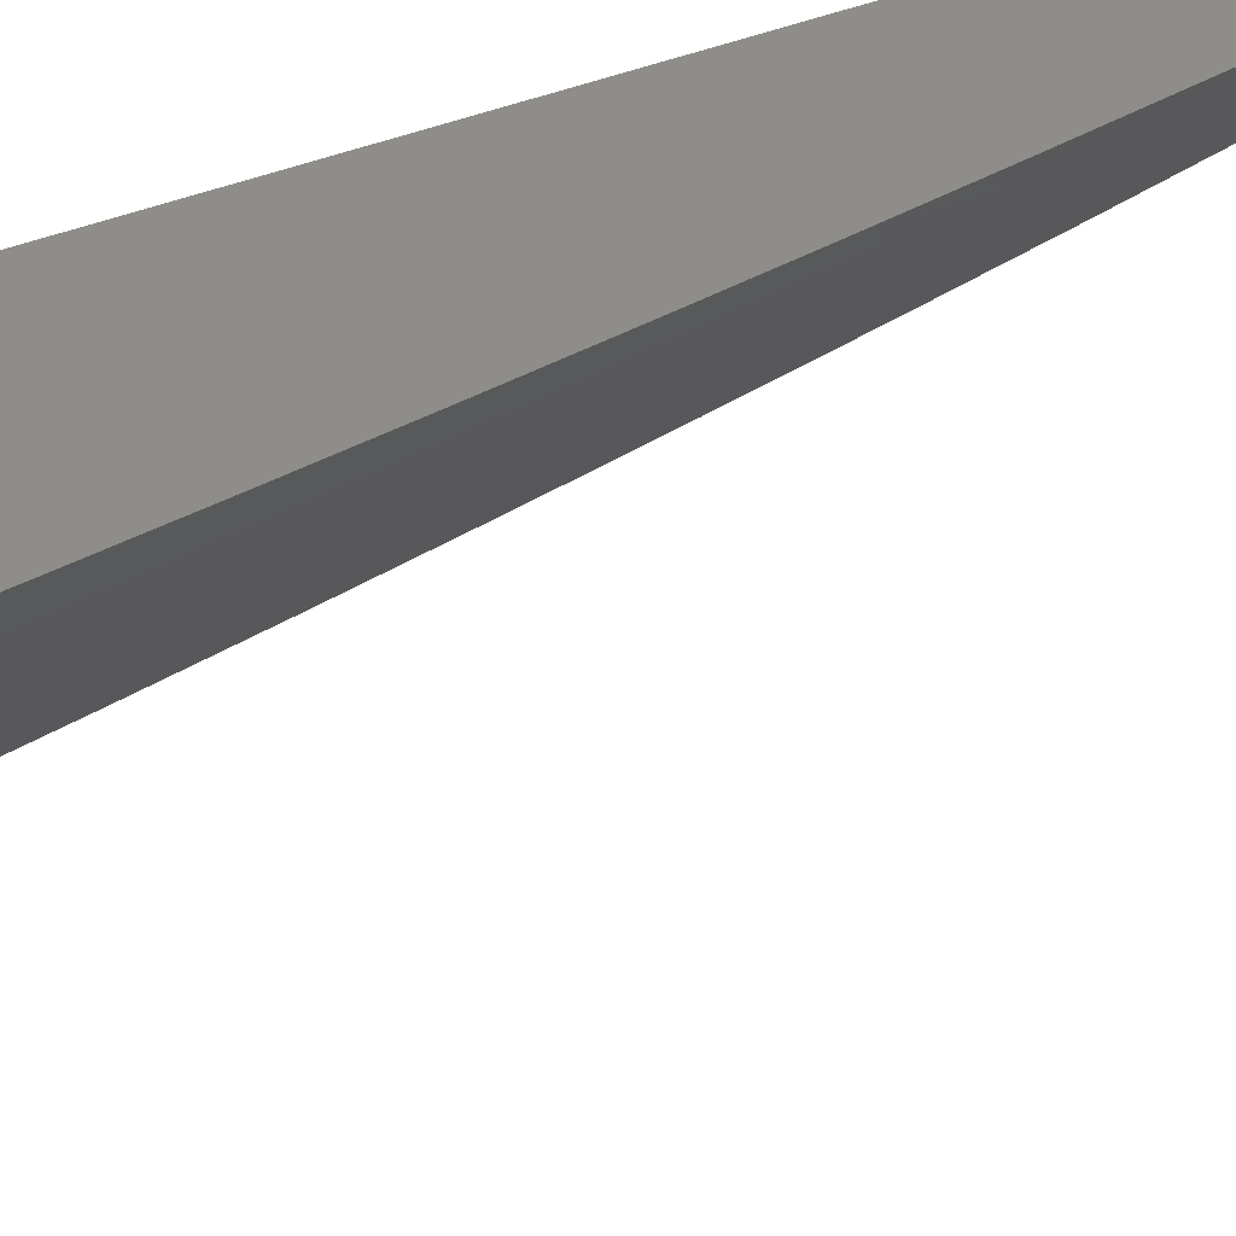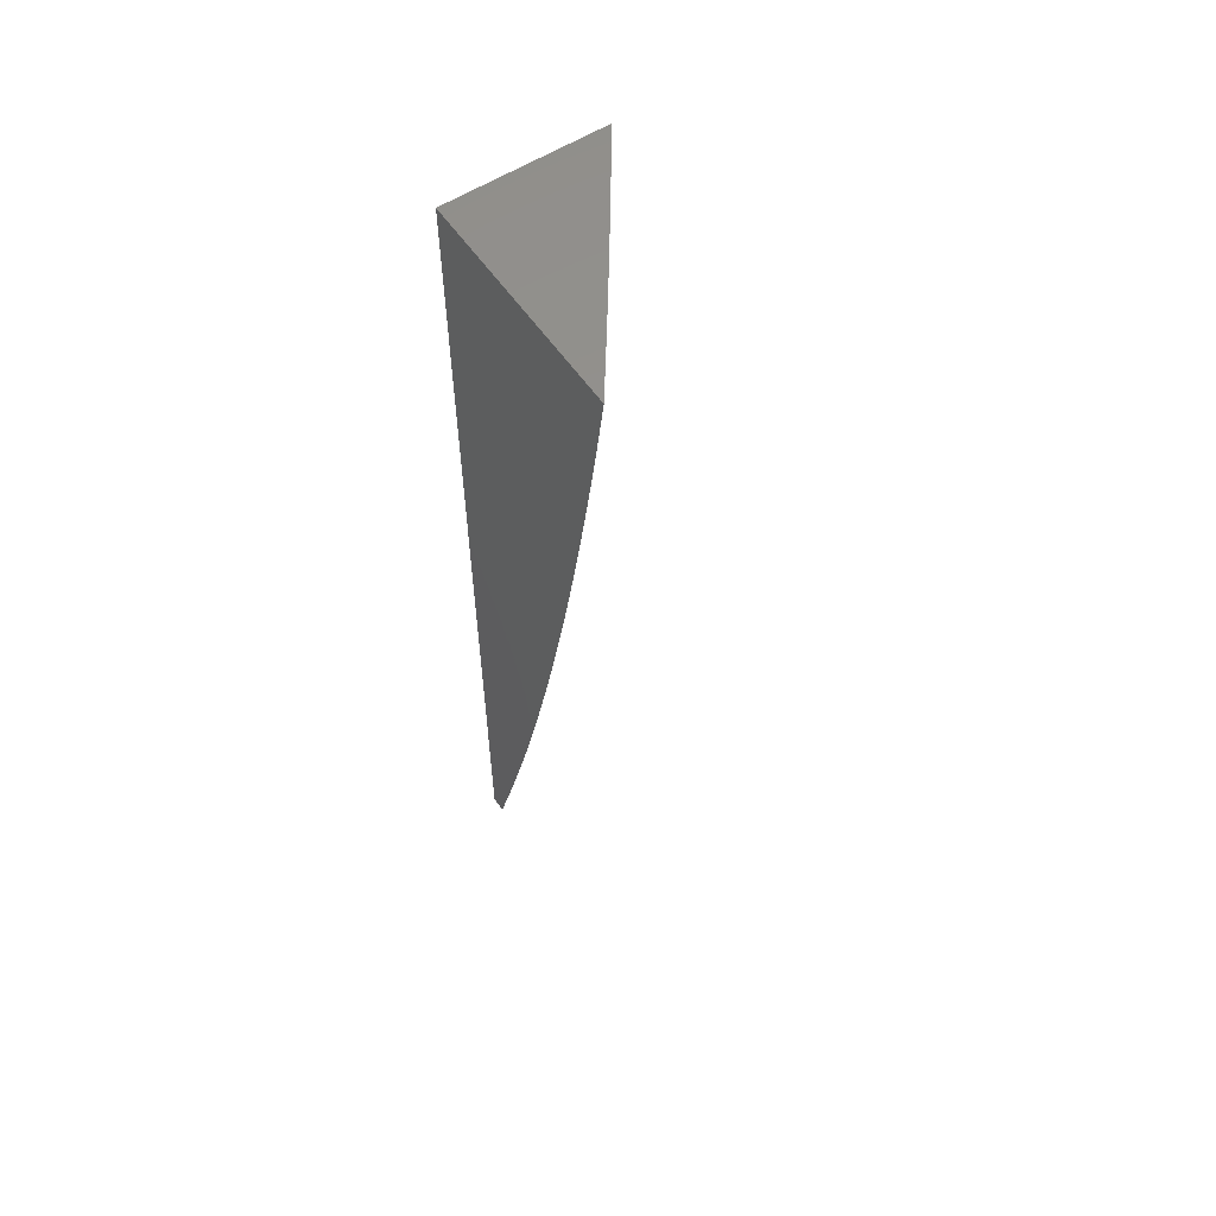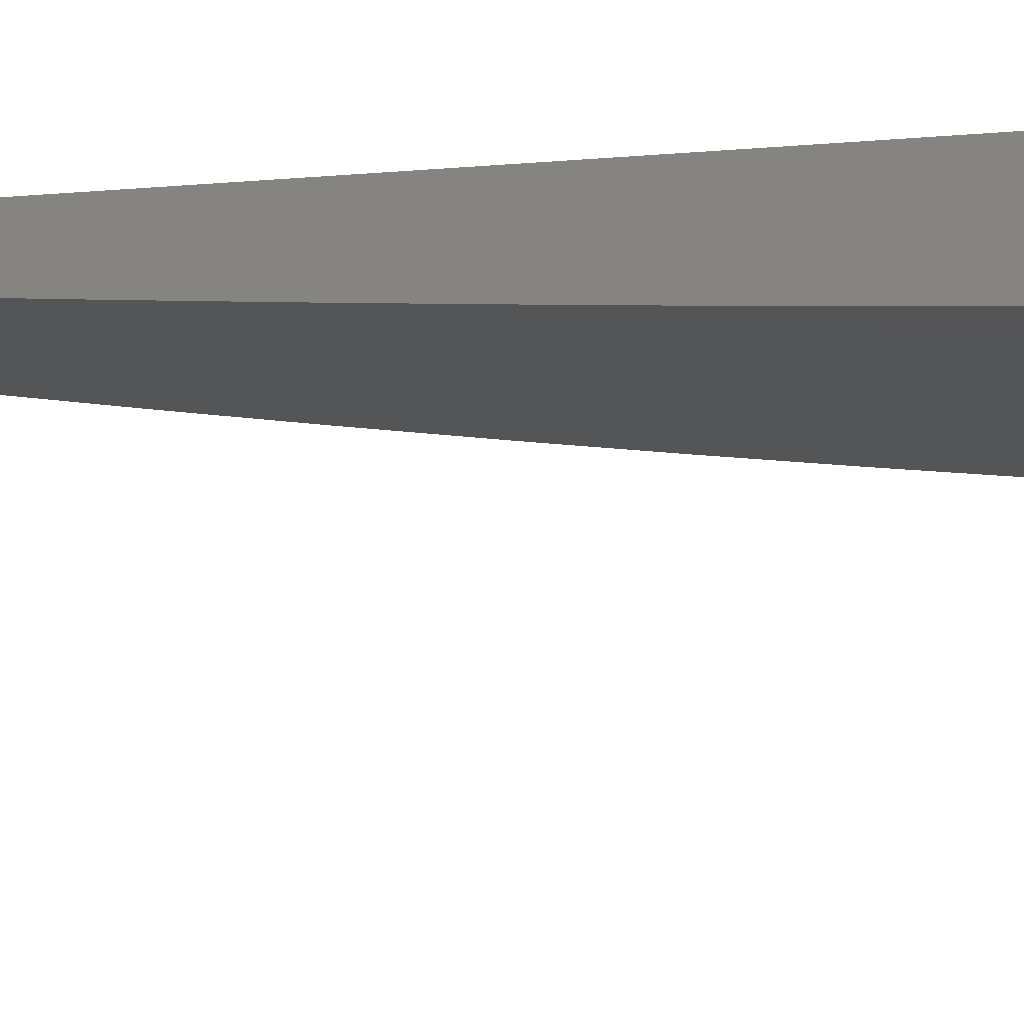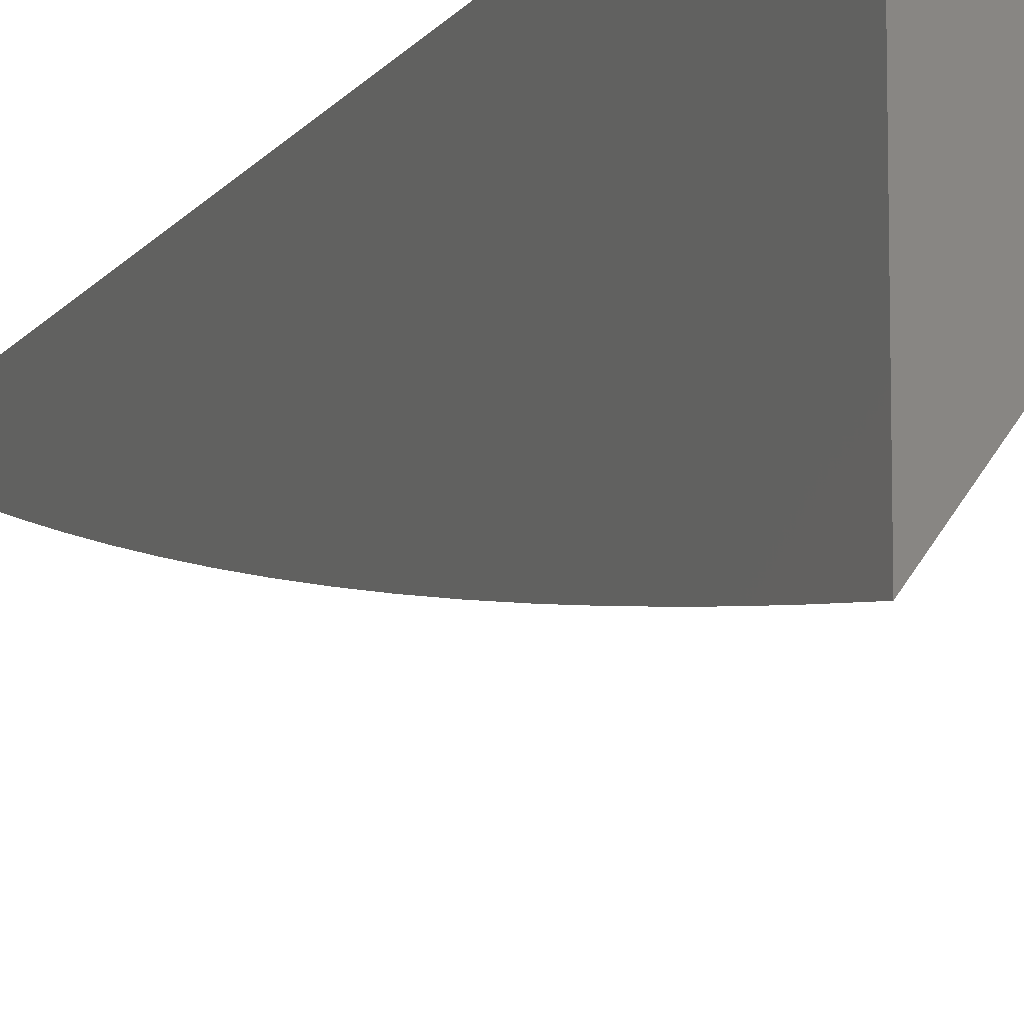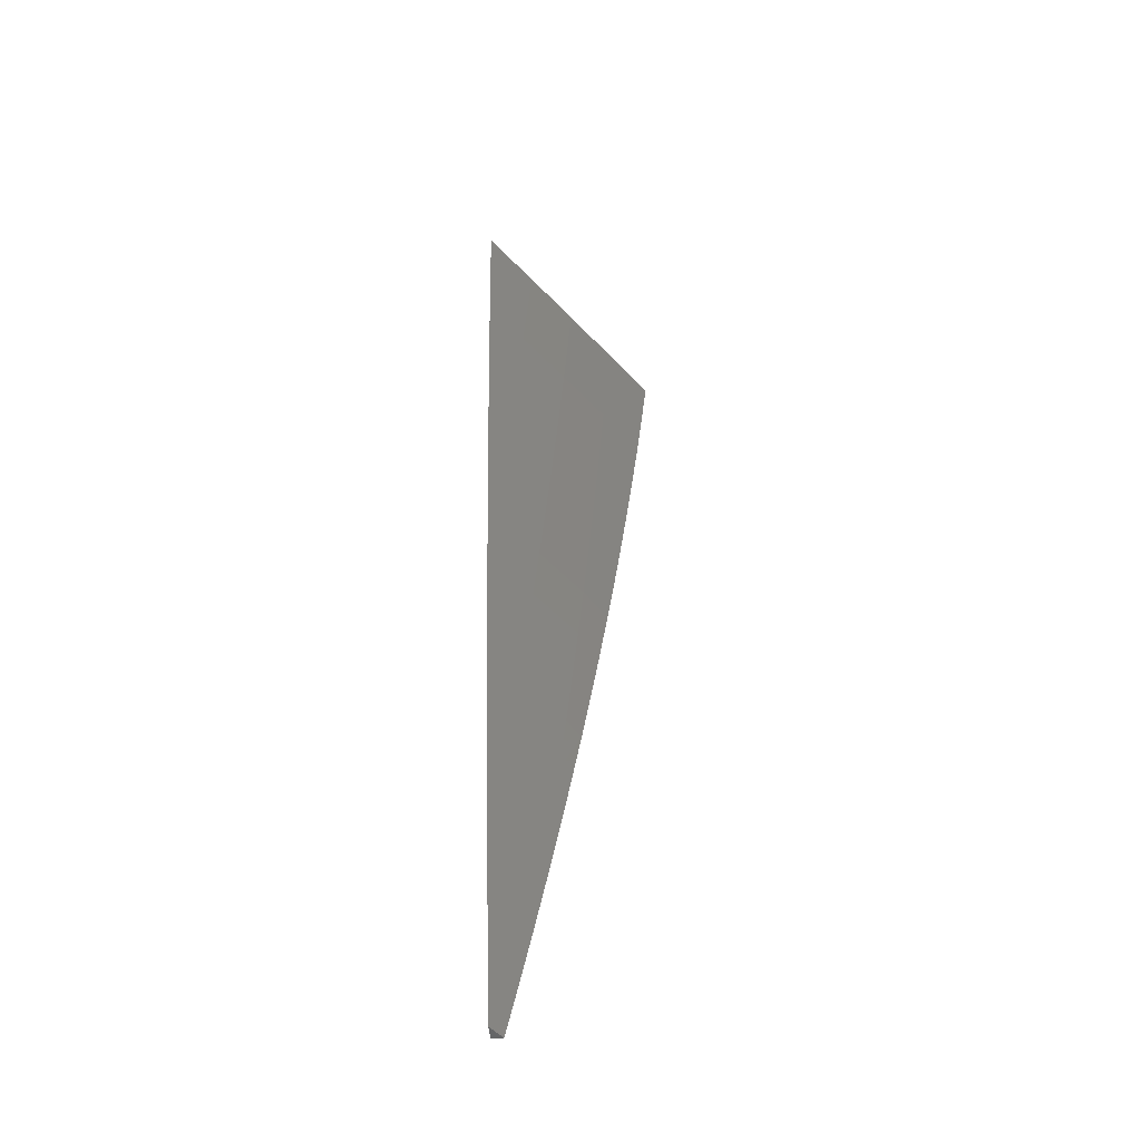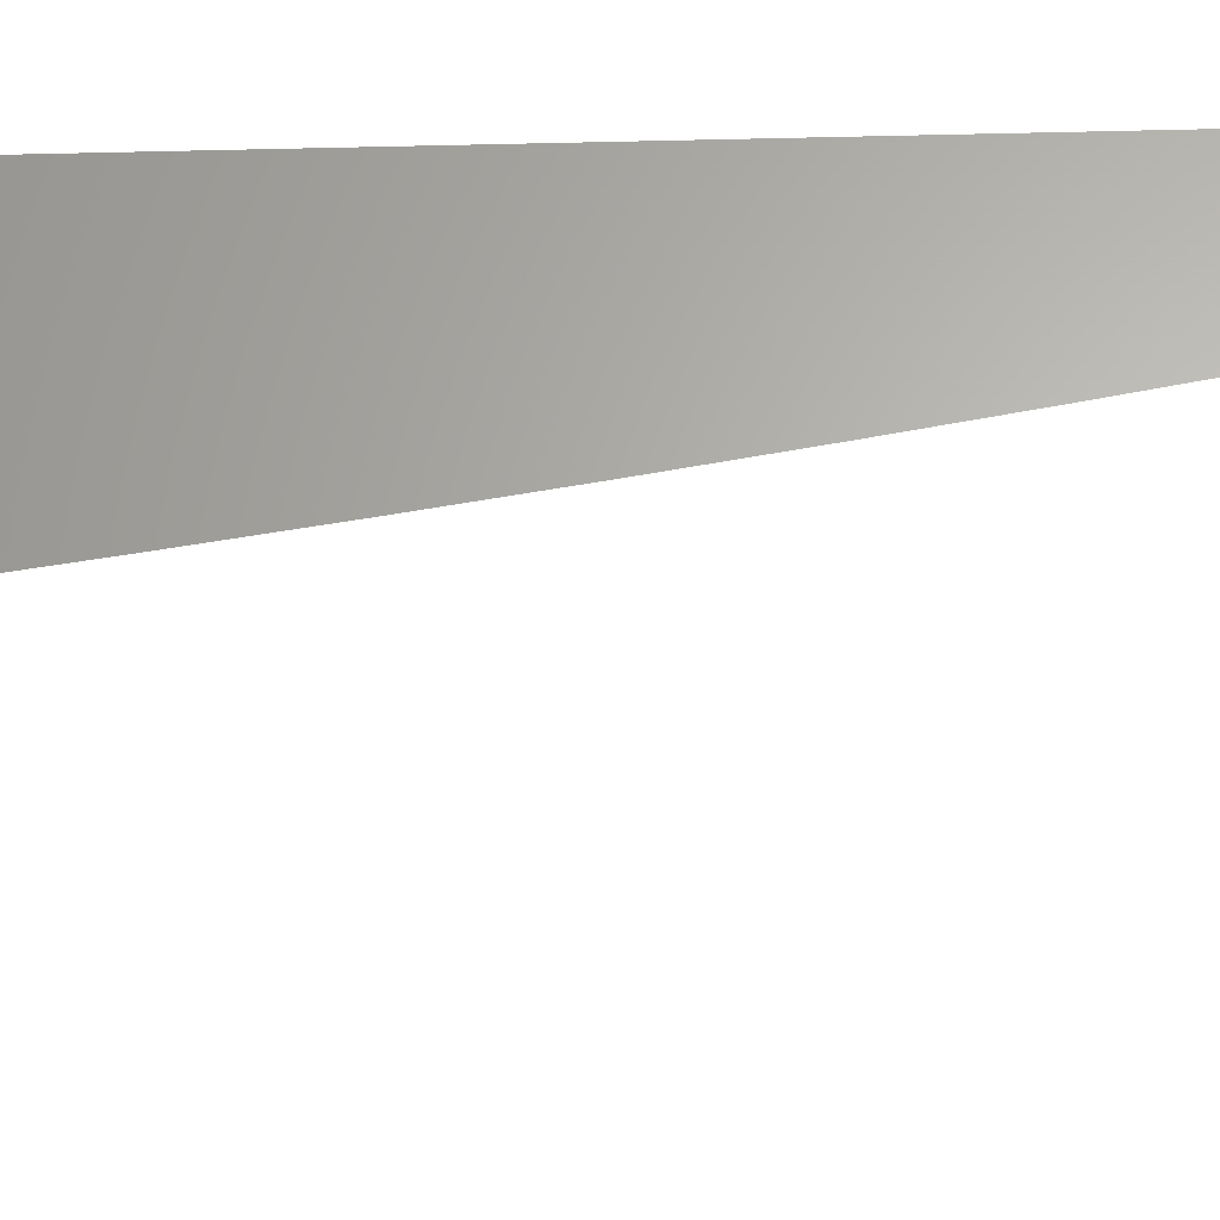
<metadata>
{"format":"stl","ext":"stl","renderer":"f3d","projection":"perspective","resolution":1024,"background":"white","views":[{"elev":40.8,"azim":64.5,"up":"+Y"},{"elev":57.1,"azim":-34.0,"up":"+Z"},{"elev":-68.7,"azim":-86.1,"up":"+Y"},{"elev":-10.9,"azim":-20.3,"up":"+Y"},{"elev":-51.1,"azim":6.2,"up":"+Z"},{"elev":64.1,"azim":88.6,"up":"+Y"}]}
</metadata>
<code>
# stl→obj: 72 verts, 140 faces
v 9.012 -6 -2
v 9.025 -6 -1.938
v 9 -6.017 -2
v 9 -6.035 -1.939
v 9.037 -6 -1.876
v 9 -6.053 -1.877
v 9.046 -6.006 -1.811
v 9.004 -6.065 -1.811
v 9.053 -6.011 -1.748
v 9.012 -6.07 -1.748
v 9.061 -6.016 -1.686
v 9.02 -6.075 -1.686
v 9.068 -6.021 -1.623
v 9.027 -6.08 -1.623
v 9.075 -6.026 -1.56
v 9.034 -6.085 -1.56
v 9.082 -6.03 -1.498
v 9.041 -6.09 -1.498
v 9.089 -6.035 -1.435
v 9.047 -6.094 -1.435
v 9.095 -6.039 -1.373
v 9.053 -6.098 -1.373
v 9.101 -6.043 -1.31
v 9.059 -6.102 -1.31
v 9.106 -6.046 -1.248
v 9.065 -6.106 -1.248
v 9.112 -6.05 -1.186
v 9.07 -6.109 -1.186
v 9.117 -6.053 -1.124
v 9.075 -6.113 -1.124
v 9.121 -6.057 -1.062
v 9.08 -6.116 -1.062
v 9.126 -6.06 -1
v 9.084 -6.119 -1
v 9.049 -6 -1.814
v 9.06 -6 -1.752
v 9.071 -6 -1.689
v 9.082 -6 -1.627
v 9.093 -6 -1.565
v 9.102 -6 -1.502
v 9.112 -6 -1.439
v 9.121 -6 -1.377
v 9.13 -6 -1.314
v 9.138 -6 -1.251
v 9.146 -6 -1.189
v 9.153 -6 -1.126
v 9.16 -6 -1.063
v 9.167 -6 -1
v 9.038 -6.175 -1.062
v 9.042 -6.178 -1
v 9 -6.227 -1.063
v 9 -6.237 -1
v 9 -6.217 -1.127
v 9.033 -6.172 -1.124
v 9.028 -6.168 -1.186
v 9 -6.207 -1.19
v 9.023 -6.165 -1.248
v 9 -6.196 -1.253
v 9.017 -6.161 -1.31
v 9 -6.184 -1.316
v 9.011 -6.157 -1.373
v 9 -6.172 -1.379
v 9.005 -6.153 -1.435
v 9 -6.159 -1.441
v 9 -6.145 -1.504
v 9 -6.131 -1.567
v 9 -6.117 -1.629
v 9 -6.102 -1.691
v 9 -6.086 -1.753
v 9 -6.069 -1.815
v 9 -6 -1
v 9 -6 -2
f 1 2 3
f 3 2 4
f 4 2 5
f 4 5 6
f 6 5 7
f 6 7 8
f 8 7 9
f 8 9 10
f 10 9 11
f 10 11 12
f 12 11 13
f 12 13 14
f 14 13 15
f 14 15 16
f 16 15 17
f 16 17 18
f 18 17 19
f 18 19 20
f 20 19 21
f 20 21 22
f 22 21 23
f 22 23 24
f 24 23 25
f 24 25 26
f 26 25 27
f 26 27 28
f 28 27 29
f 28 29 30
f 30 29 31
f 30 31 32
f 32 31 33
f 32 33 34
f 5 35 7
f 7 35 36
f 7 36 9
f 9 36 37
f 9 37 11
f 11 37 38
f 11 38 13
f 13 38 39
f 13 39 15
f 15 39 40
f 15 40 17
f 17 40 41
f 17 41 19
f 19 41 42
f 19 42 21
f 21 42 43
f 21 43 23
f 23 43 44
f 23 44 25
f 25 44 45
f 25 45 27
f 27 45 46
f 27 46 29
f 29 46 47
f 29 47 31
f 31 47 33
f 47 48 33
f 32 34 49
f 49 34 50
f 49 50 51
f 51 50 52
f 51 53 49
f 49 53 54
f 49 54 32
f 32 54 30
f 54 53 55
f 55 53 56
f 55 56 57
f 57 56 58
f 57 58 59
f 59 58 60
f 59 60 61
f 61 60 62
f 61 62 63
f 63 62 64
f 63 64 65
f 66 16 65
f 65 16 18
f 65 18 63
f 63 18 20
f 63 20 22
f 16 66 14
f 14 66 67
f 14 67 12
f 12 67 68
f 12 68 10
f 10 68 69
f 10 69 8
f 8 69 70
f 8 70 6
f 54 55 30
f 30 55 28
f 55 57 28
f 28 57 26
f 57 59 26
f 26 59 24
f 59 61 24
f 24 61 22
f 61 63 22
f 48 47 71
f 71 47 46
f 71 46 45
f 45 44 71
f 71 44 43
f 71 43 42
f 42 41 71
f 71 41 40
f 71 40 39
f 39 38 71
f 71 38 37
f 71 37 36
f 36 35 71
f 71 35 5
f 71 5 72
f 72 5 2
f 72 2 1
f 1 3 72
f 52 50 71
f 71 50 34
f 71 34 33
f 33 48 71
f 3 4 72
f 72 4 6
f 72 6 71
f 71 6 70
f 71 70 69
f 69 68 71
f 71 68 67
f 71 67 66
f 66 65 71
f 71 65 64
f 71 64 62
f 62 60 71
f 71 60 58
f 71 58 56
f 56 53 71
f 71 53 51
f 71 51 52

</code>
